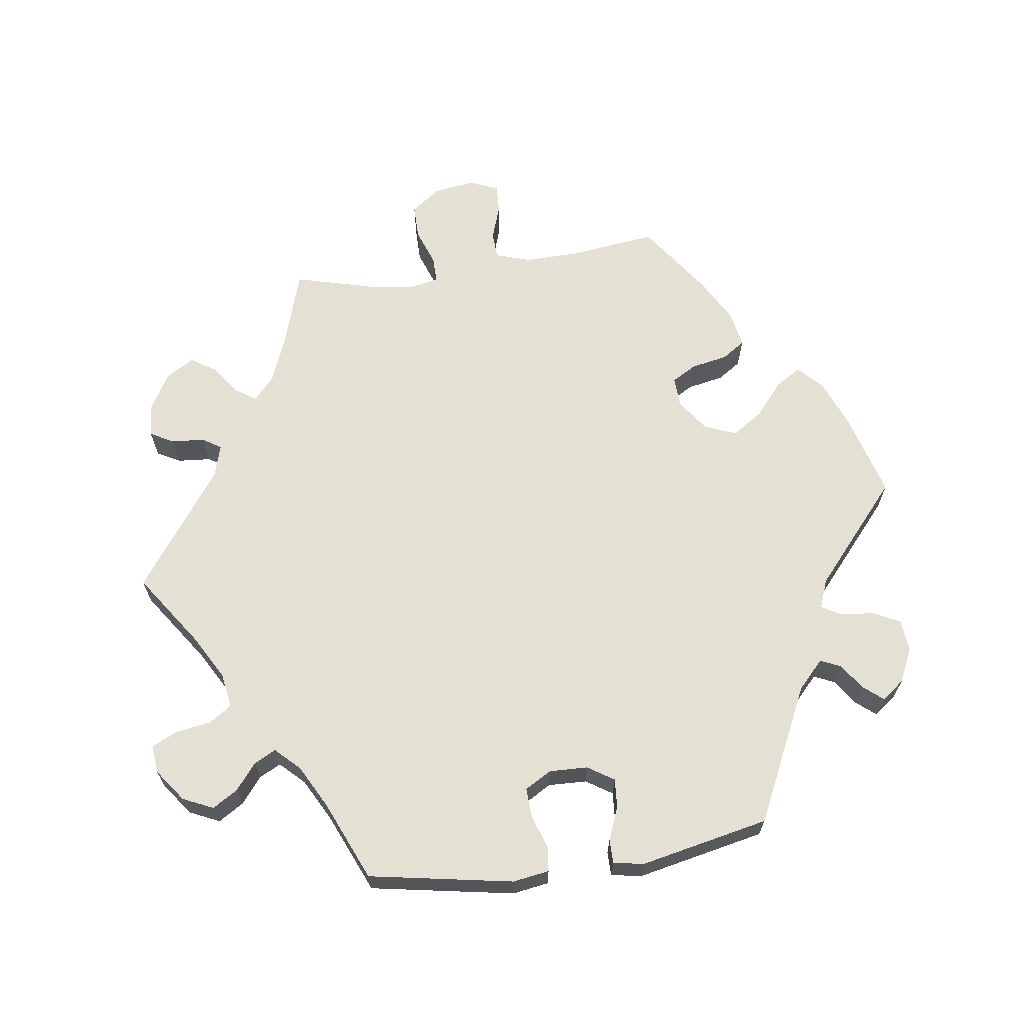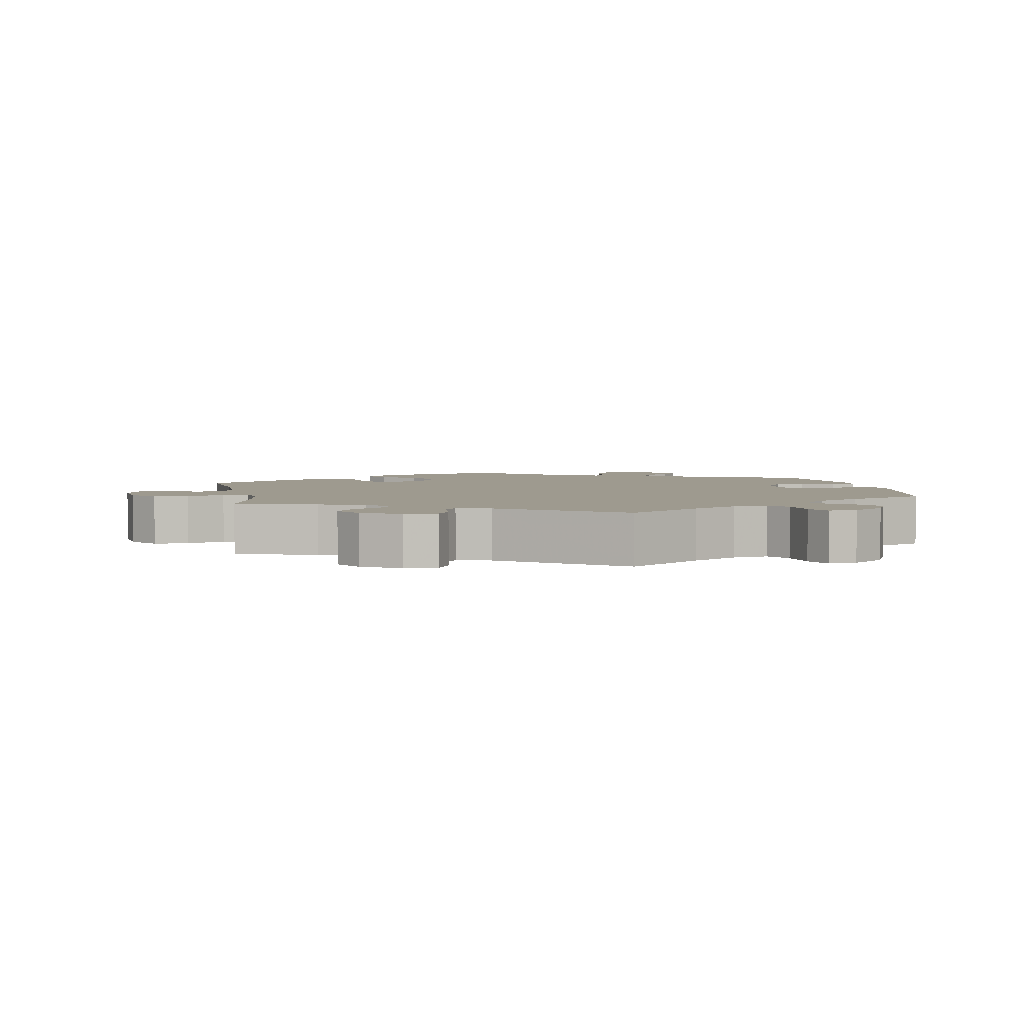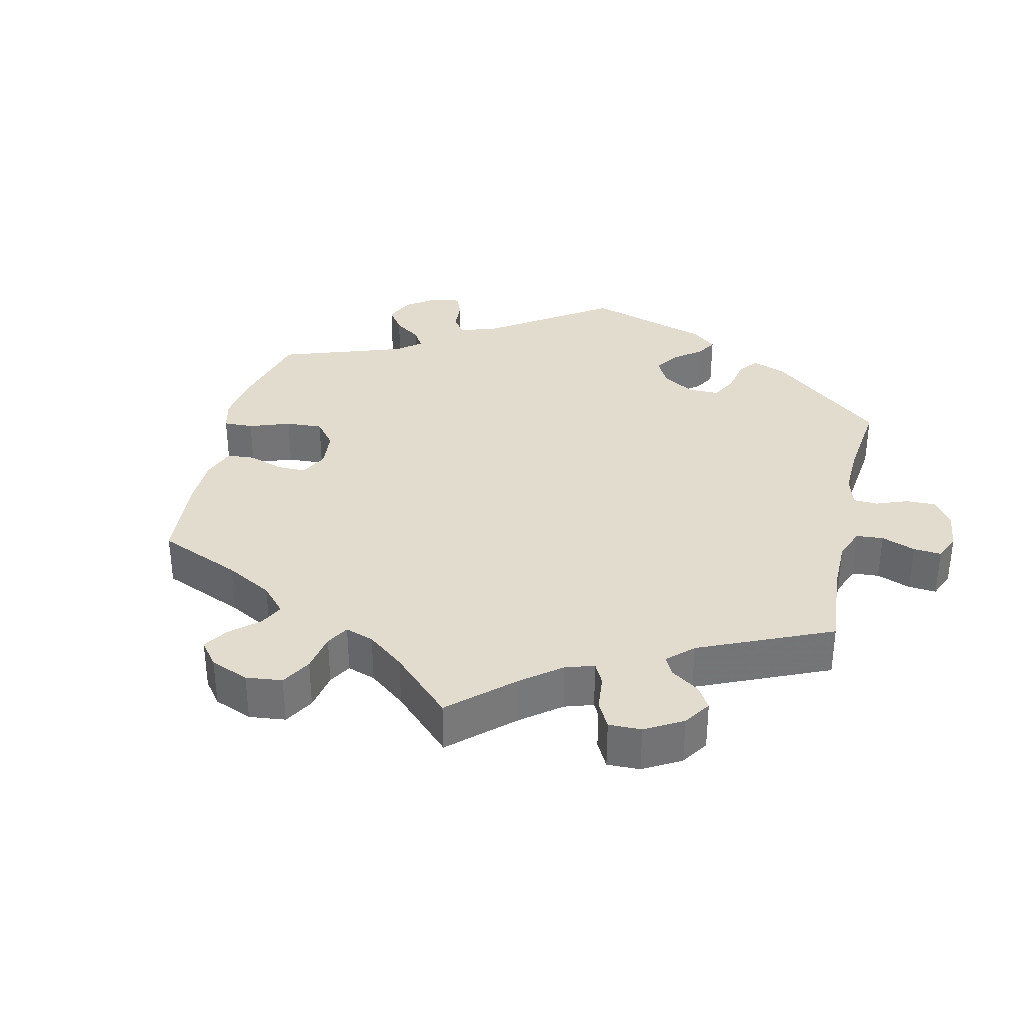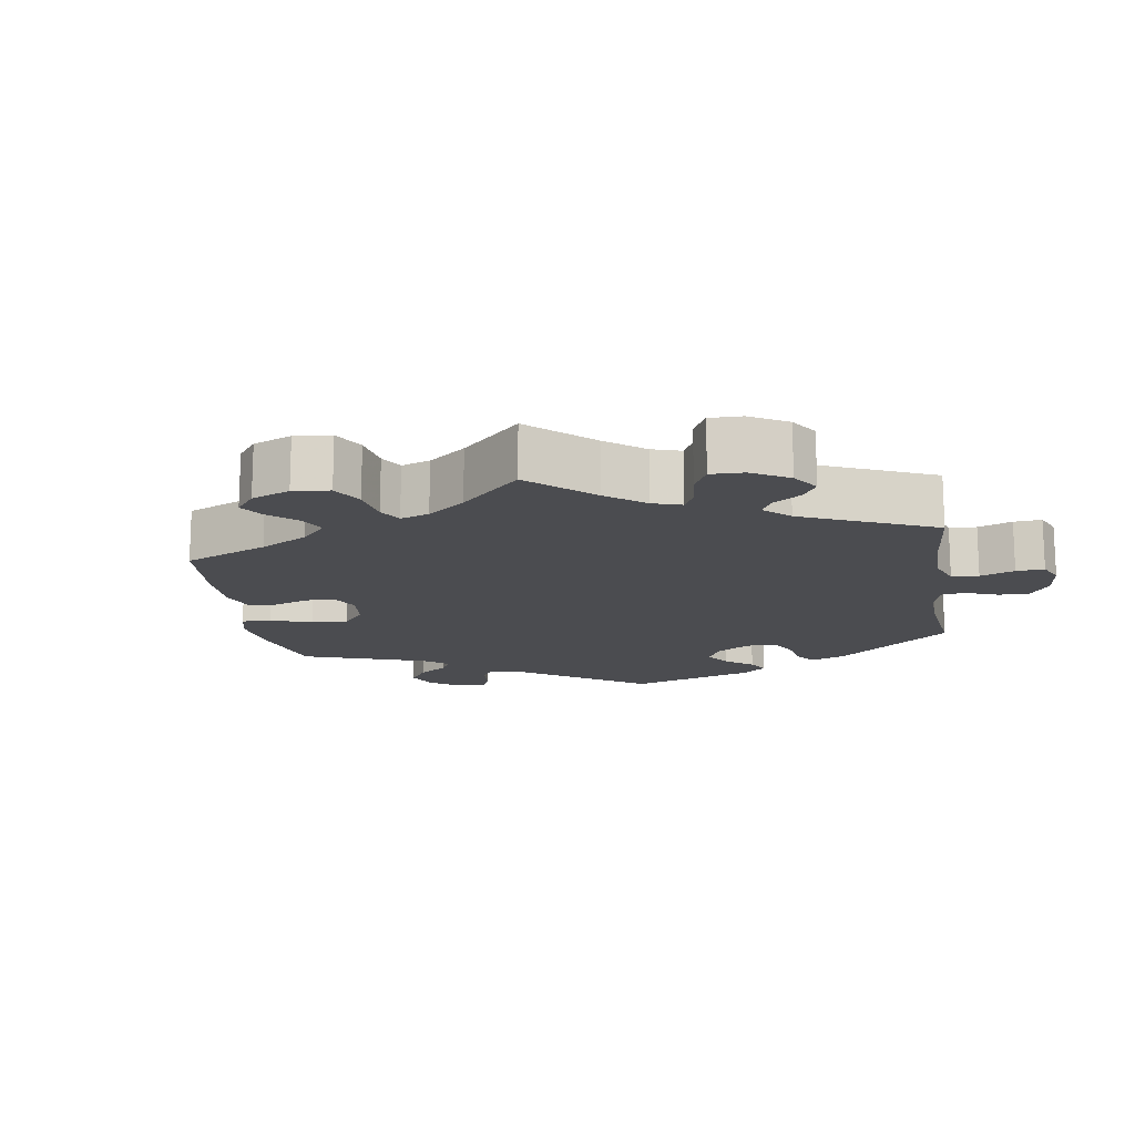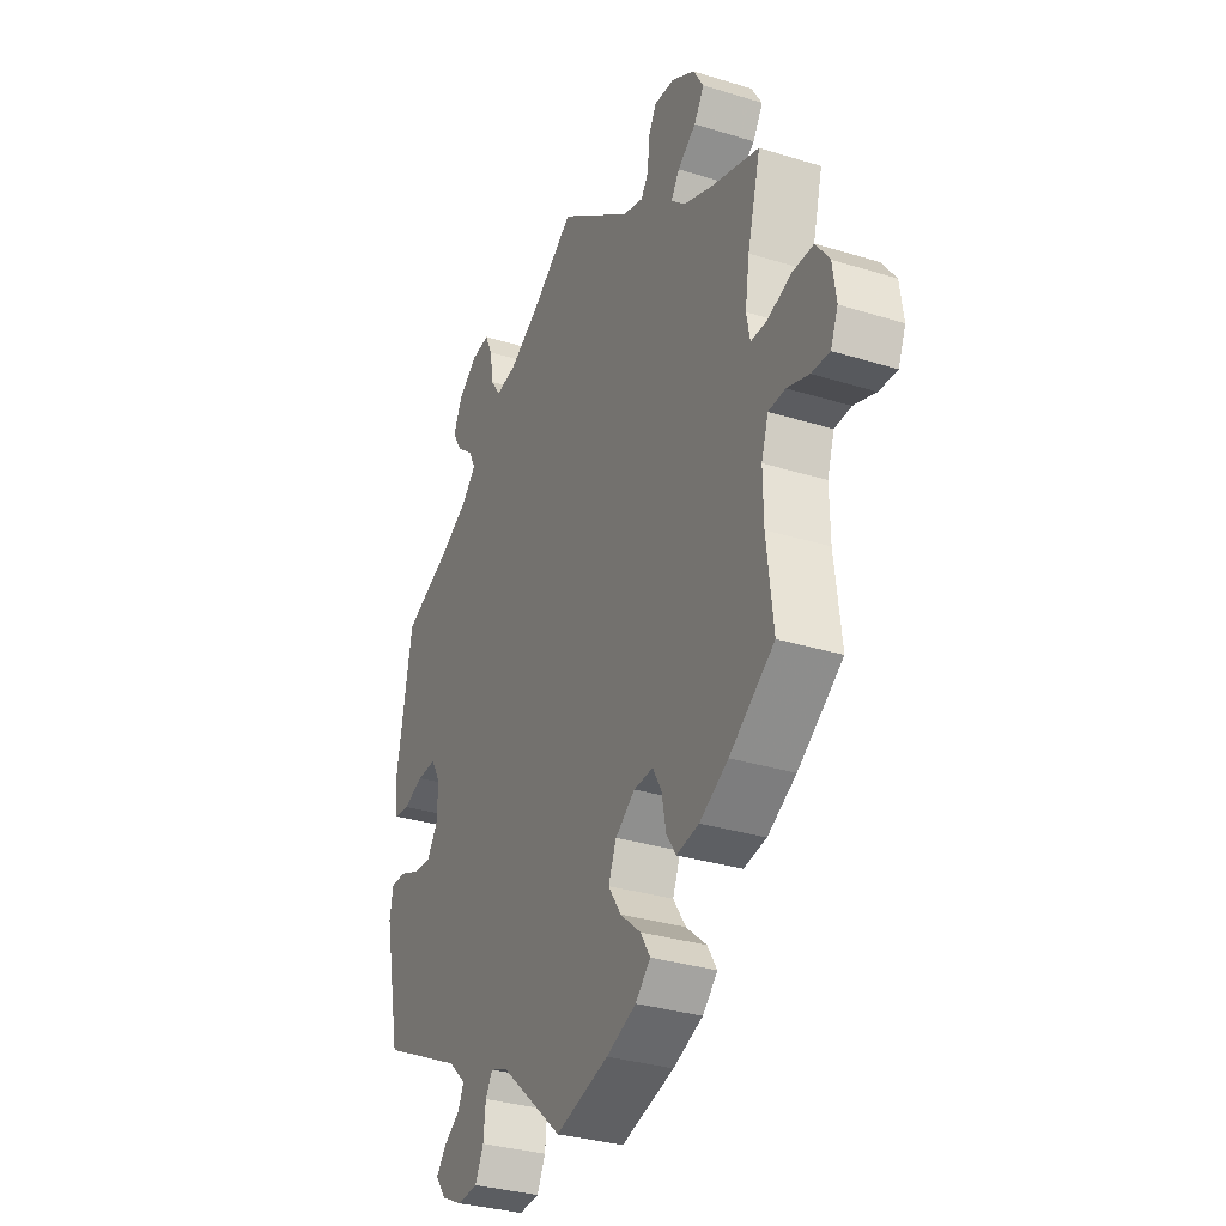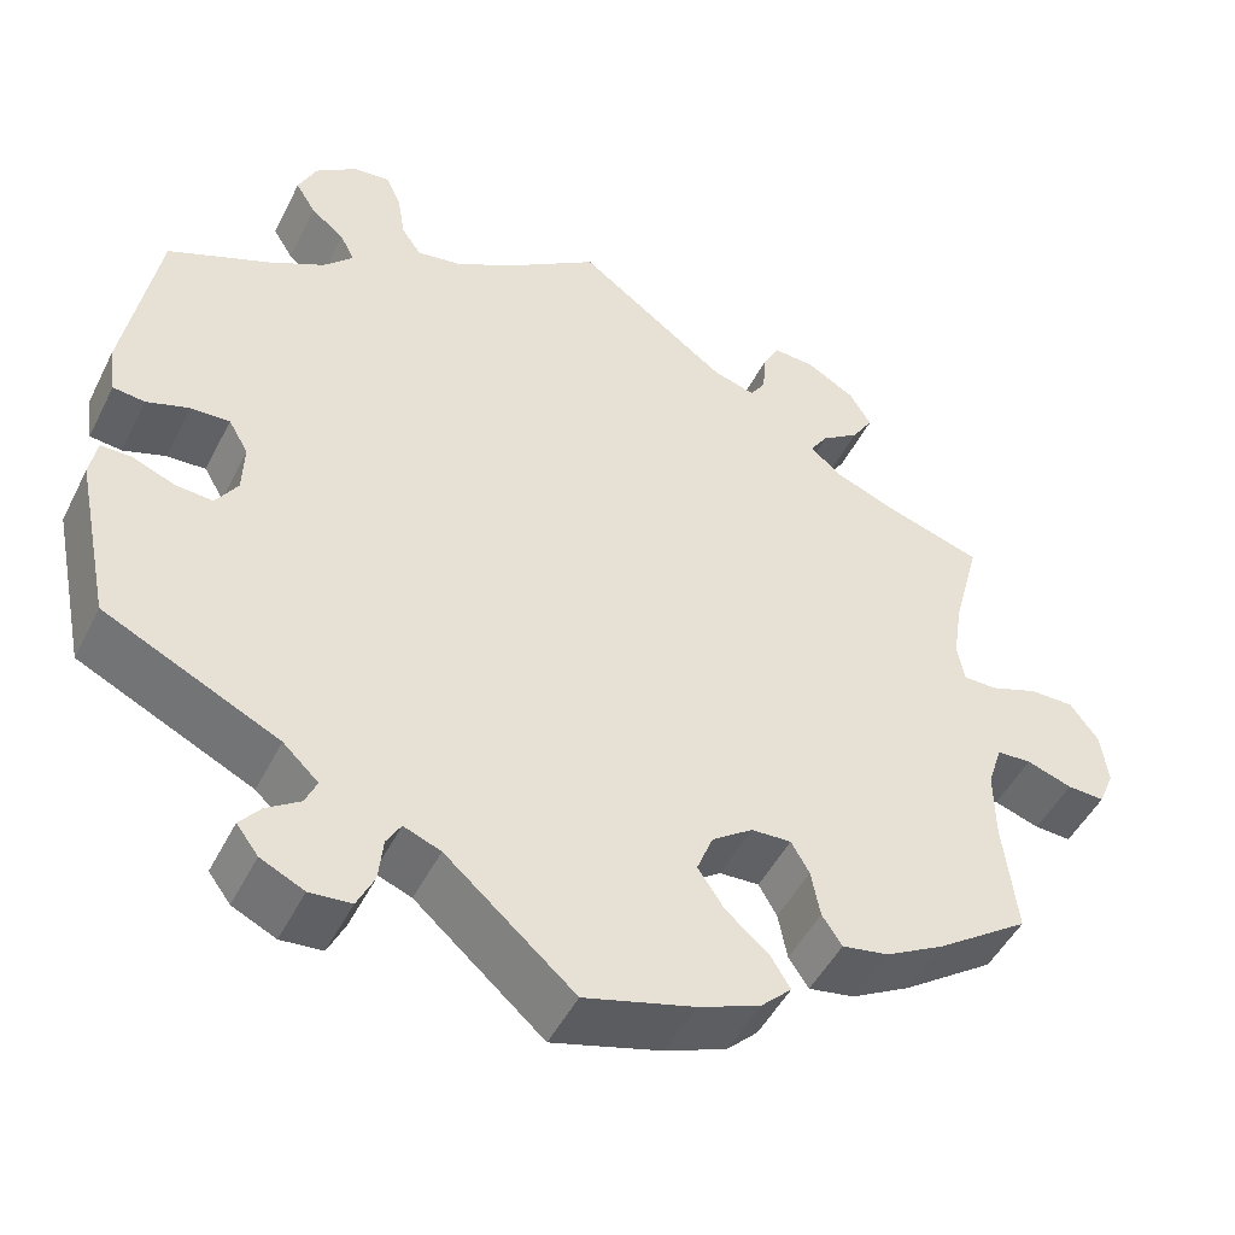
<metadata>
{"format":"obj","ext":"obj","renderer":"f3d","projection":"perspective","resolution":1024,"background":"white","views":[{"elev":65.6,"azim":81.9,"up":"+Y"},{"elev":3.7,"azim":-10.6,"up":"+Y"},{"elev":34.1,"azim":-47.1,"up":"+Y"},{"elev":-15.2,"azim":-50.9,"up":"+Y"},{"elev":-31.9,"azim":-113.6,"up":"+Z"},{"elev":-48.1,"azim":154.2,"up":"+Z"}]}
</metadata>
<code>
v -0.486 0.07 -0.162
v -0.485 0.07 -0.086
v -0.501 0.07 -0.037
v -0.539 0.07 -0.035
v -0.589 0.07 -0.052
v -0.63 0.07 -0.054
v -0.647 0.07 -0.013
v -0.639 0.07 0.045
v -0.608 0.07 0.087
v -0.559 0.07 0.087
v -0.506 0.07 0.068
v -0.469 0.07 0.068
v -0.461 0.07 0.11
v -0.471 0.07 0.176
v -0.501 0.07 0.289
v -0.388 0.07 0.325
v -0.324 0.07 0.351
v -0.292 0.07 0.38
v -0.311 0.07 0.409
v -0.353 0.07 0.439
v -0.376 0.07 0.475
v -0.352 0.07 0.515
v -0.299 0.07 0.546
v -0.253 0.07 0.549
v -0.235 0.07 0.516
v -0.231 0.07 0.468
v -0.214 0.07 0.442
v -0.167 0.07 0.456
v -0.001 0.07 0.578
v 0.102 0.07 0.507
v 0.166 0.07 0.471
v 0.215 0.07 0.463
v 0.237 0.07 0.495
v 0.245 0.07 0.546
v 0.262 0.07 0.582
v 0.302 0.07 0.578
v 0.348 0.07 0.544
v 0.368 0.07 0.501
v 0.346 0.07 0.465
v 0.309 0.07 0.435
v 0.293 0.07 0.404
v 0.326 0.07 0.37
v 0.388 0.07 0.337
v 0.5 0.07 0.289
v 0.537 0.07 0.084
v 0.529 0.07 0.032
v 0.494 0.07 0.028
v 0.447 0.07 0.044
v 0.404 0.07 0.046
v 0.382 0.07 0.008
v 0.384 0.07 -0.047
v 0.408 0.07 -0.084
v 0.449 0.07 -0.081
v 0.496 0.07 -0.062
v 0.53 0.07 -0.062
v 0.538 0.07 -0.105
v 0.5 0.07 -0.289
v 0.308 0.07 -0.382
v 0.269 0.07 -0.419
v 0.282 0.07 -0.448
v 0.319 0.07 -0.473
v 0.342 0.07 -0.501
v 0.318 0.07 -0.533
v 0.27 0.07 -0.556
v 0.224 0.07 -0.552
v 0.205 0.07 -0.513
v 0.2 0.07 -0.465
v 0.184 0.07 -0.438
v 0.143 0.07 -0.454
v 0.001 0.07 -0.578
v -0.12 0.07 -0.544
v -0.188 0.07 -0.517
v -0.222 0.07 -0.484
v -0.2 0.07 -0.448
v -0.153 0.07 -0.408
v -0.124 0.07 -0.364
v -0.142 0.07 -0.319
v -0.187 0.07 -0.287
v -0.231 0.07 -0.285
v -0.251 0.07 -0.32
v -0.261 0.07 -0.372
v -0.283 0.07 -0.405
v -0.334 0.07 -0.396
v -0.399 0.07 -0.36
v -0.501 0.07 -0.289
v -0.486 0 -0.162
v -0.485 0 -0.086
v -0.501 0 -0.037
v -0.539 0 -0.035
v -0.589 0 -0.052
v -0.63 0 -0.054
v -0.647 0 -0.013
v -0.639 0 0.045
v -0.608 0 0.087
v -0.559 0 0.087
v -0.506 0 0.068
v -0.469 0 0.068
v -0.461 0 0.11
v -0.471 0 0.176
v -0.501 0 0.289
v -0.388 0 0.325
v -0.324 0 0.351
v -0.292 0 0.38
v -0.311 0 0.409
v -0.353 0 0.439
v -0.376 0 0.475
v -0.352 0 0.515
v -0.299 0 0.546
v -0.253 0 0.549
v -0.235 0 0.516
v -0.231 0 0.468
v -0.214 0 0.442
v -0.167 0 0.456
v -0.001 0 0.578
v 0.102 0 0.507
v 0.166 0 0.471
v 0.215 0 0.463
v 0.237 0 0.495
v 0.245 0 0.546
v 0.262 0 0.582
v 0.302 0 0.578
v 0.348 0 0.544
v 0.368 0 0.501
v 0.346 0 0.465
v 0.309 0 0.435
v 0.293 0 0.404
v 0.326 0 0.37
v 0.388 0 0.337
v 0.5 0 0.289
v 0.537 0 0.084
v 0.529 0 0.032
v 0.494 0 0.028
v 0.447 0 0.044
v 0.404 0 0.046
v 0.382 0 0.008
v 0.384 0 -0.047
v 0.408 0 -0.084
v 0.449 0 -0.081
v 0.496 0 -0.062
v 0.53 0 -0.062
v 0.538 0 -0.105
v 0.5 0 -0.289
v 0.308 0 -0.382
v 0.269 0 -0.419
v 0.282 0 -0.448
v 0.319 0 -0.473
v 0.342 0 -0.501
v 0.318 0 -0.533
v 0.27 0 -0.556
v 0.224 0 -0.552
v 0.205 0 -0.513
v 0.2 0 -0.465
v 0.184 0 -0.438
v 0.143 0 -0.454
v 0.001 0 -0.578
v -0.12 0 -0.544
v -0.188 0 -0.517
v -0.222 0 -0.484
v -0.2 0 -0.448
v -0.153 0 -0.408
v -0.124 0 -0.364
v -0.142 0 -0.319
v -0.187 0 -0.287
v -0.231 0 -0.285
v -0.251 0 -0.32
v -0.261 0 -0.372
v -0.283 0 -0.405
v -0.334 0 -0.396
v -0.399 0 -0.36
v -0.501 0 -0.289
f 84 85 1
f 83 84 1 2
f 80 81 82 83
f 79 80 83 2
f 78 79 2 3
f 77 78 3
f 72 73 74 75
f 72 75 76
f 69 70 71 72
f 68 69 72 76
f 64 65 66 67
f 64 67 68
f 63 64 68
f 60 61 62 63
f 59 60 63 68
f 58 59 68 76
f 53 54 55 56
f 52 53 56 57
f 51 52 57 58
f 45 46 47 48
f 43 44 45 48
f 42 43 48 49
f 41 42 49 50
f 37 38 39 40
f 37 40 41
f 36 37 41
f 33 34 35 36
f 32 33 36 41
f 31 32 41 50
f 28 29 30
f 27 28 30 31
f 23 24 25 26
f 23 26 27
f 22 23 27
f 19 20 21 22
f 18 19 22 27
f 17 18 27 31
f 14 15 16
f 13 14 16 17
f 12 13 17 31
f 8 9 10 11
f 8 11 12
f 7 8 12
f 4 5 6 7
f 3 4 7 12
f 77 3 12 31
f 51 58 76 77
f 31 50 51 77
f 86 170 169
f 87 86 169 168
f 168 167 166 165
f 87 168 165 164
f 88 87 164 163
f 88 163 162
f 160 159 158 157
f 161 160 157
f 157 156 155 154
f 161 157 154 153
f 152 151 150 149
f 153 152 149
f 153 149 148
f 148 147 146 145
f 153 148 145 144
f 161 153 144 143
f 141 140 139 138
f 142 141 138 137
f 143 142 137 136
f 133 132 131 130
f 133 130 129 128
f 134 133 128 127
f 135 134 127 126
f 125 124 123 122
f 126 125 122
f 126 122 121
f 121 120 119 118
f 126 121 118 117
f 135 126 117 116
f 115 114 113
f 116 115 113 112
f 111 110 109 108
f 112 111 108
f 112 108 107
f 107 106 105 104
f 112 107 104 103
f 116 112 103 102
f 101 100 99
f 102 101 99 98
f 116 102 98 97
f 96 95 94 93
f 97 96 93
f 97 93 92
f 92 91 90 89
f 97 92 89 88
f 116 97 88 162
f 162 161 143 136
f 162 136 135 116
f 1 86 87 2
f 2 87 88 3
f 3 88 89 4
f 4 89 90 5
f 5 90 91 6
f 6 91 92 7
f 7 92 93 8
f 8 93 94 9
f 9 94 95 10
f 10 95 96 11
f 11 96 97 12
f 12 97 98 13
f 13 98 99 14
f 14 99 100 15
f 15 100 101 16
f 16 101 102 17
f 17 102 103 18
f 18 103 104 19
f 19 104 105 20
f 20 105 106 21
f 21 106 107 22
f 22 107 108 23
f 23 108 109 24
f 24 109 110 25
f 25 110 111 26
f 26 111 112 27
f 27 112 113 28
f 28 113 114 29
f 29 114 115 30
f 30 115 116 31
f 31 116 117 32
f 32 117 118 33
f 33 118 119 34
f 34 119 120 35
f 35 120 121 36
f 36 121 122 37
f 37 122 123 38
f 38 123 124 39
f 39 124 125 40
f 40 125 126 41
f 41 126 127 42
f 42 127 128 43
f 43 128 129 44
f 44 129 130 45
f 45 130 131 46
f 46 131 132 47
f 47 132 133 48
f 48 133 134 49
f 49 134 135 50
f 50 135 136 51
f 51 136 137 52
f 52 137 138 53
f 53 138 139 54
f 54 139 140 55
f 55 140 141 56
f 56 141 142 57
f 57 142 143 58
f 58 143 144 59
f 59 144 145 60
f 60 145 146 61
f 61 146 147 62
f 62 147 148 63
f 63 148 149 64
f 64 149 150 65
f 65 150 151 66
f 66 151 152 67
f 67 152 153 68
f 68 153 154 69
f 69 154 155 70
f 70 155 156 71
f 71 156 157 72
f 72 157 158 73
f 73 158 159 74
f 74 159 160 75
f 75 160 161 76
f 76 161 162 77
f 77 162 163 78
f 78 163 164 79
f 79 164 165 80
f 80 165 166 81
f 81 166 167 82
f 82 167 168 83
f 83 168 169 84
f 84 169 170 85
f 85 170 86 1

</code>
